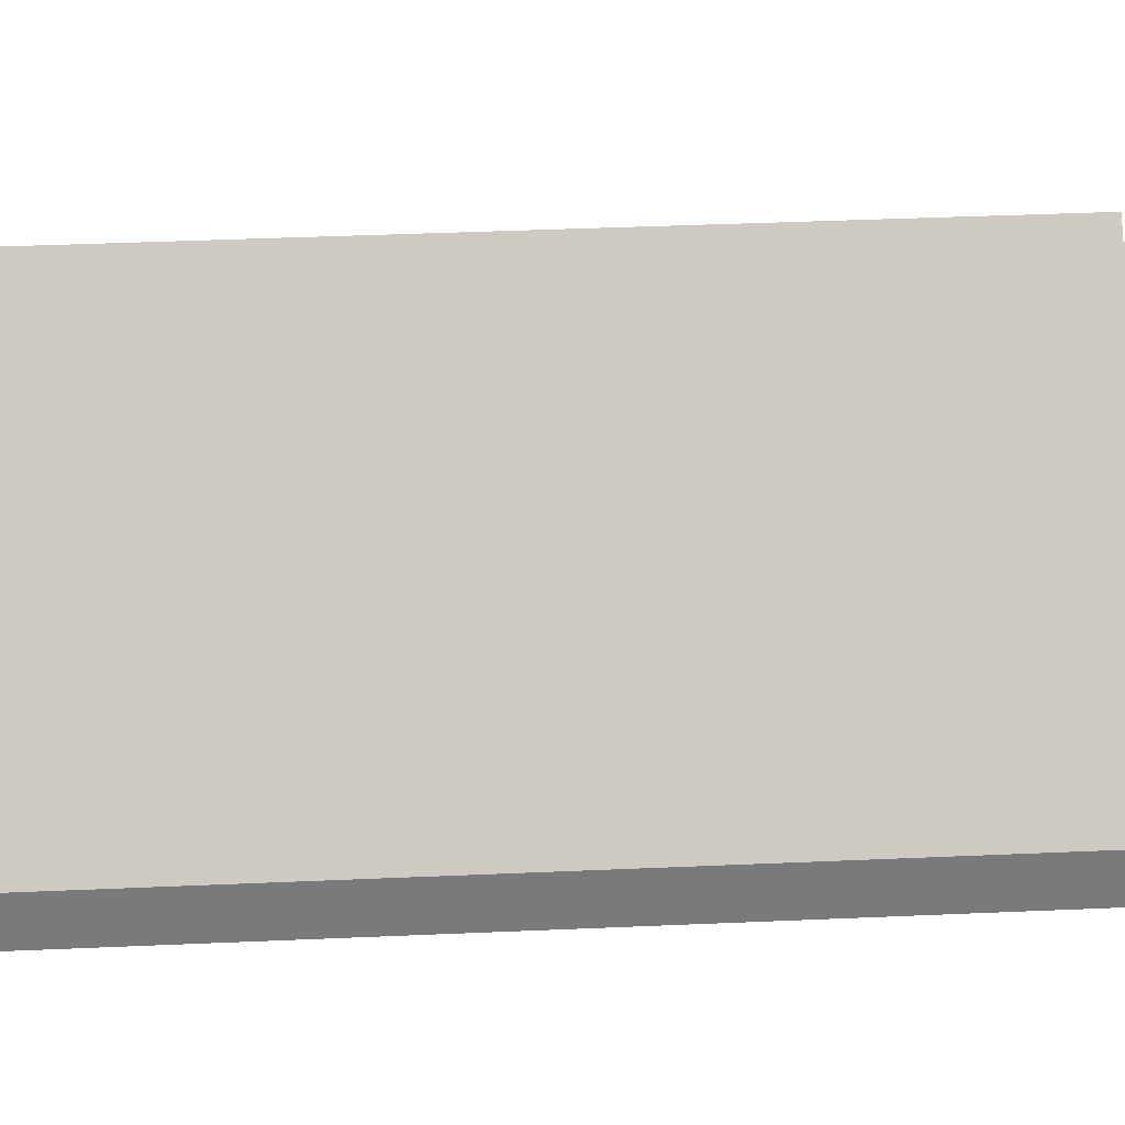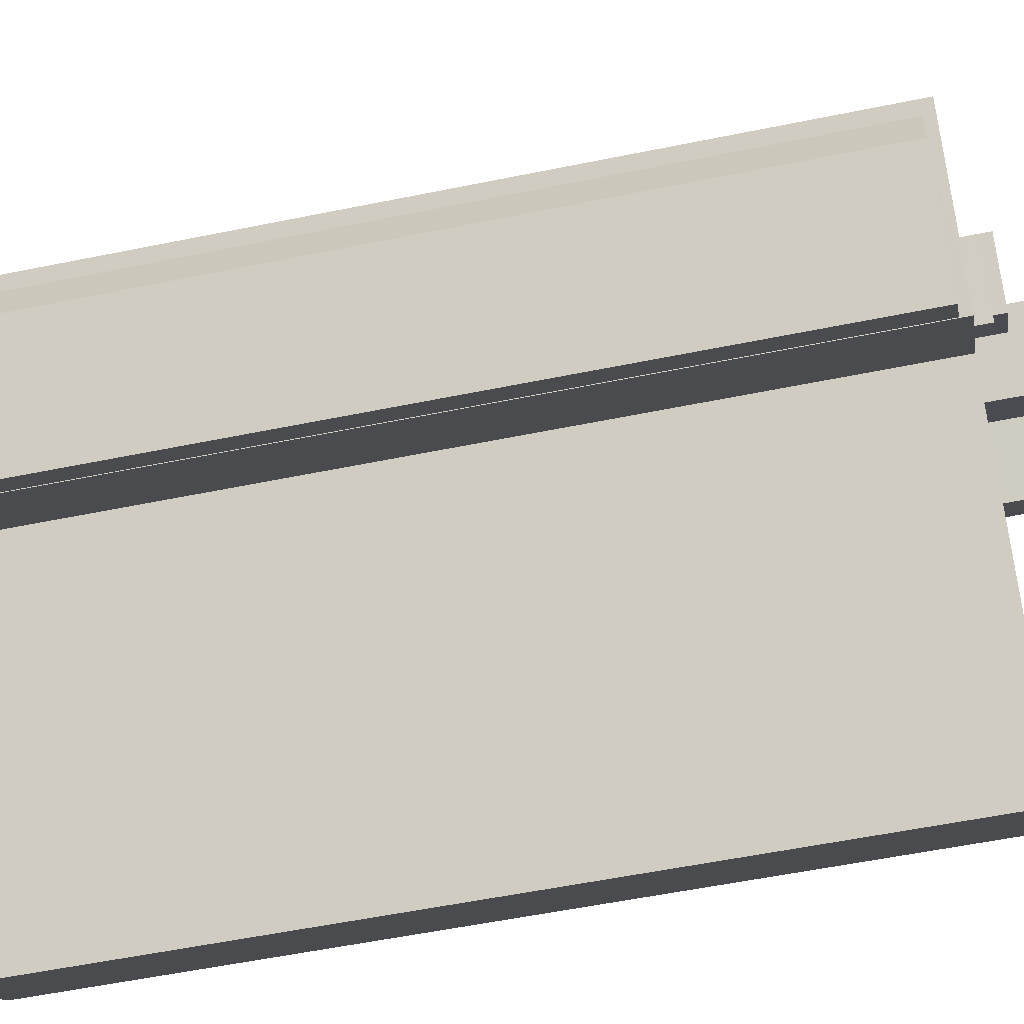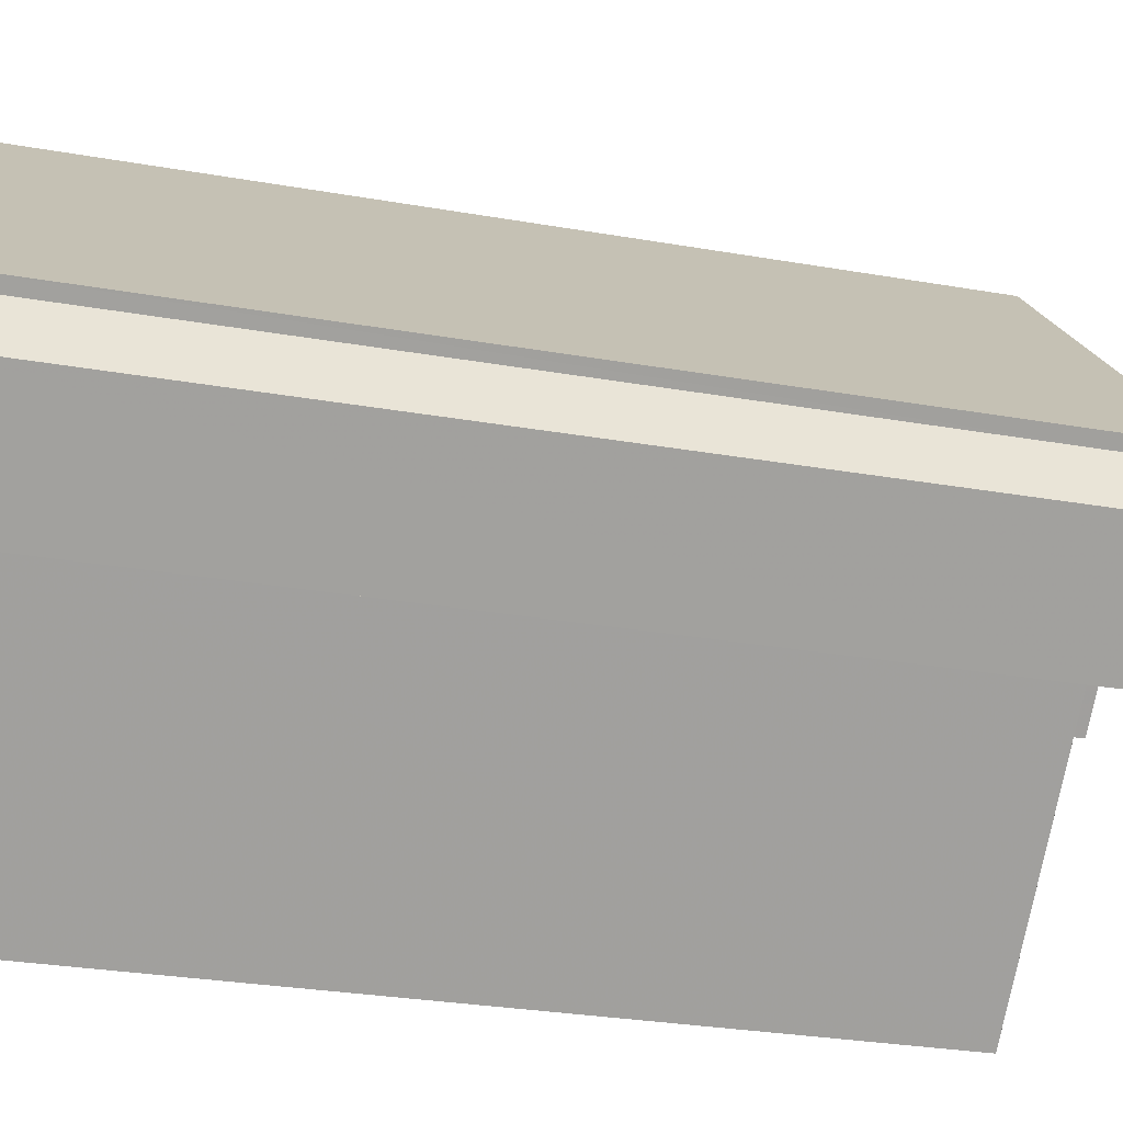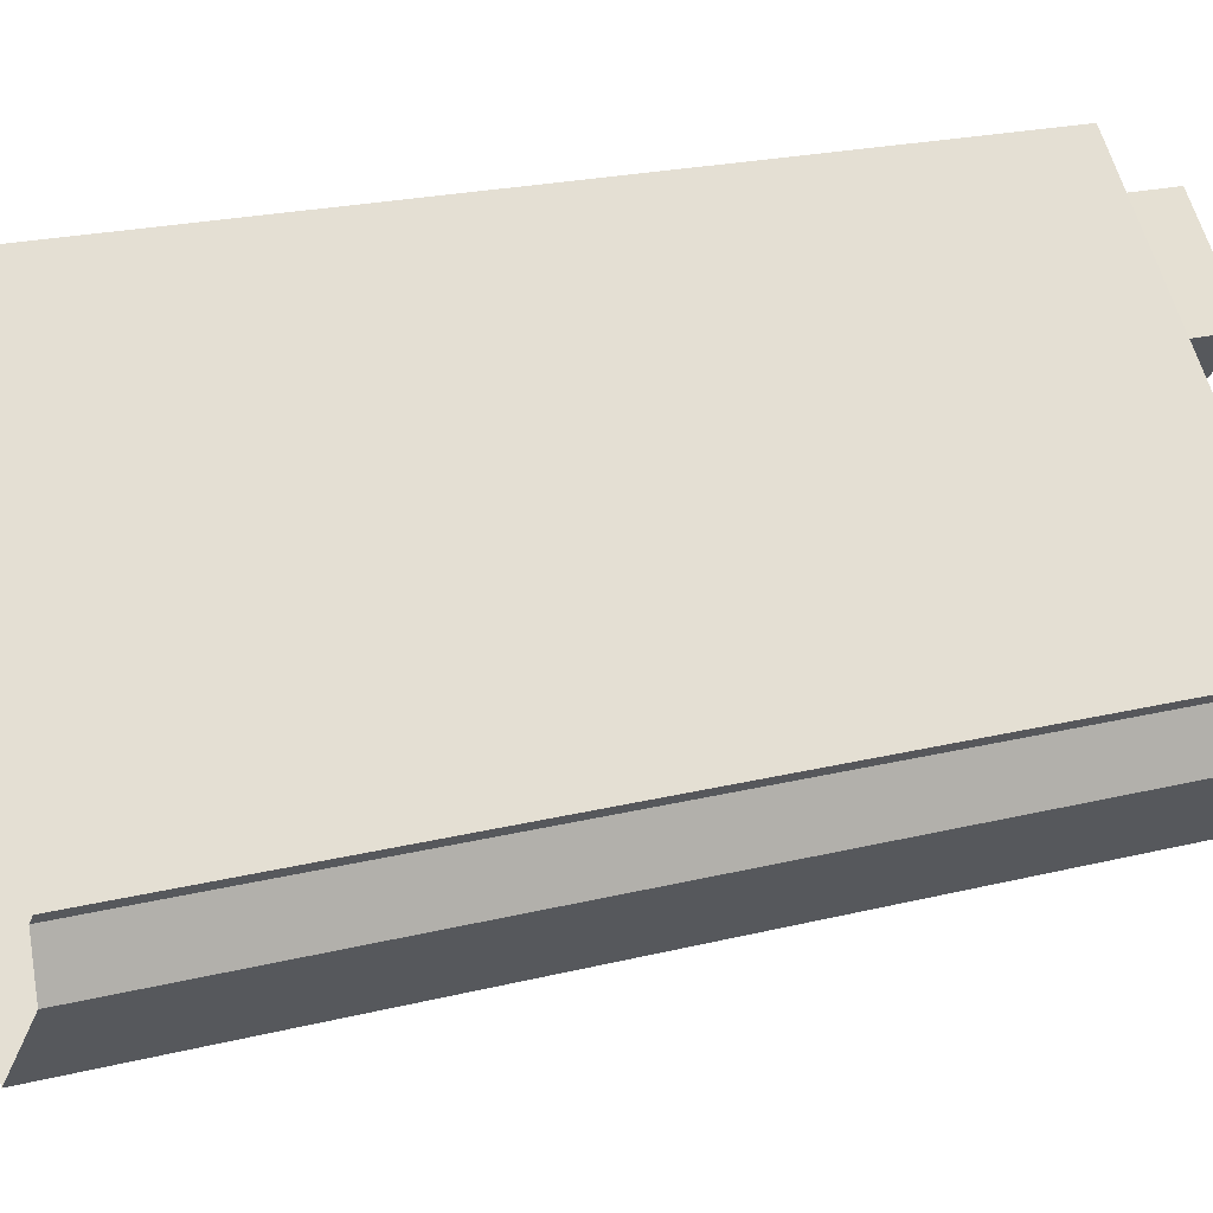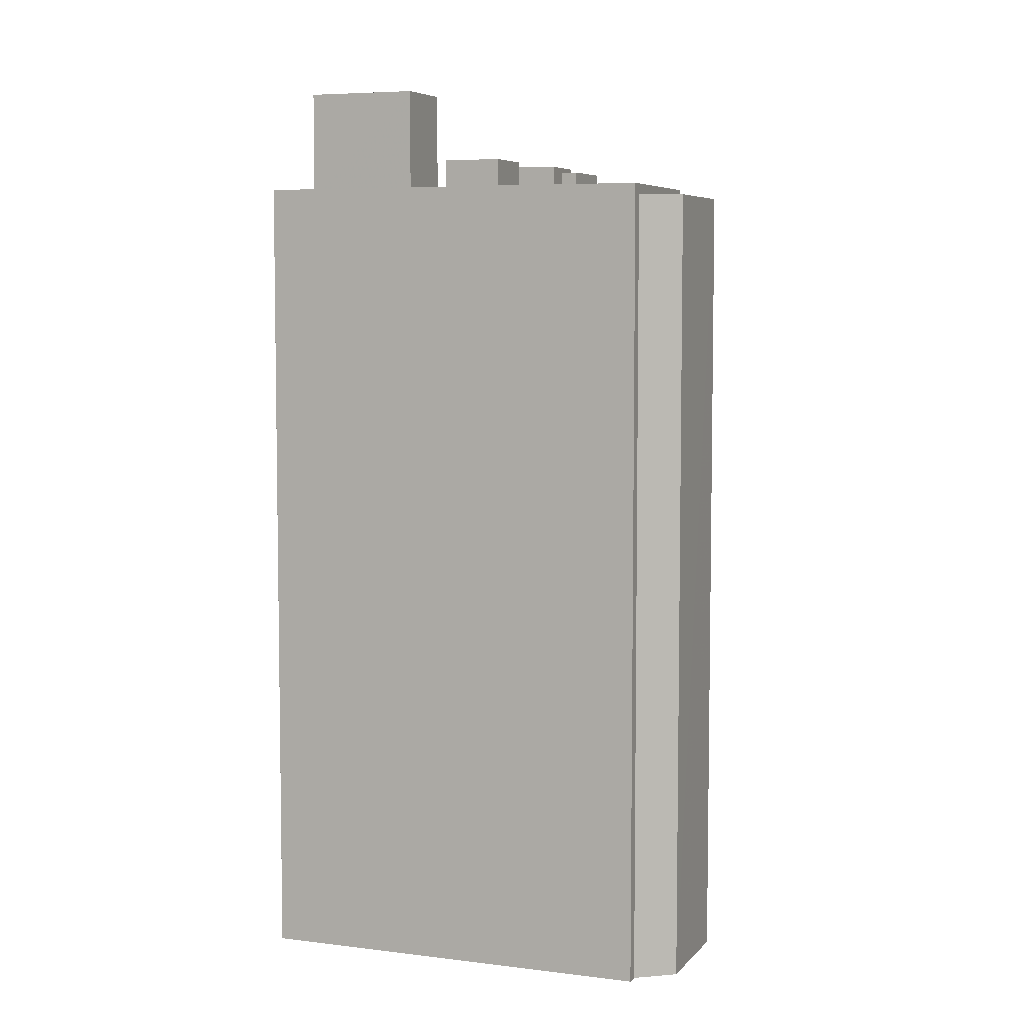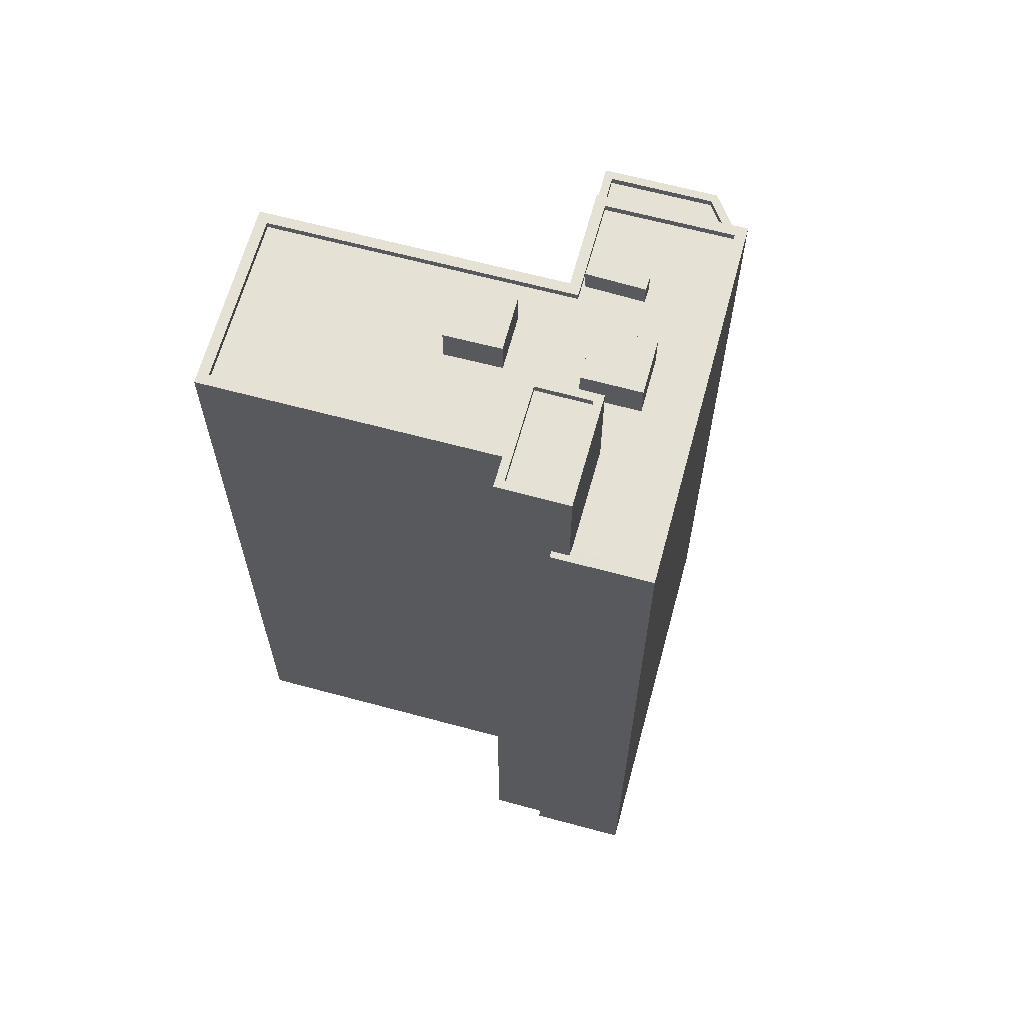
<metadata>
{"format":"obj","ext":"obj","renderer":"f3d","projection":"perspective","resolution":1024,"background":"white","views":[{"elev":42.0,"azim":-93.0,"up":"+Y"},{"elev":-55.6,"azim":-77.8,"up":"+Y"},{"elev":-26.9,"azim":-105.6,"up":"+Y"},{"elev":20.0,"azim":-115.4,"up":"+Y"},{"elev":6.0,"azim":-114.7,"up":"+Z"},{"elev":64.7,"azim":149.4,"up":"+Z"}]}
</metadata>
<code>
v -5442 -3.673e+04 1.868
v -5445 -3.672e+04 1.869
v -5441 -3.673e+04 1.868
v -5431 -3.673e+04 1.866
v -5439 -3.672e+04 1.869
v -5425 -3.673e+04 1.867
v -5441 -3.673e+04 1.868
v -5445 -3.672e+04 1.869
v -5435 -3.671e+04 1.871
v -5445 -3.672e+04 1.869
v -5434 -3.672e+04 1.869
v -5433 -3.672e+04 1.87
v -5431 -3.672e+04 1.87
v -5433 -3.672e+04 1.87
v -5440 -3.672e+04 31.42
v -5439 -3.672e+04 31.42
v -5441 -3.672e+04 31.42
v -5441 -3.672e+04 31.42
v -5440 -3.672e+04 30.59
v -5441 -3.673e+04 30.59
v -5440 -3.672e+04 30.59
v -5445 -3.672e+04 30.59
v -5441 -3.672e+04 30.59
v -5443 -3.672e+04 30.59
v -5441 -3.672e+04 30.59
v -5441 -3.672e+04 30.59
v -5440 -3.672e+04 30.59
v -5439 -3.672e+04 30.59
v -5429 -3.673e+04 30.59
v -5435 -3.673e+04 30.59
v -5431 -3.673e+04 30.59
v -5439 -3.672e+04 30.59
v -5435 -3.673e+04 30.59
v -5436 -3.672e+04 30.59
v -5436 -3.672e+04 30.59
v -5438 -3.672e+04 30.59
v -5426 -3.673e+04 30.59
v -5434 -3.672e+04 30.59
v -5433 -3.672e+04 30.59
v -5433 -3.672e+04 30.6
v -5435 -3.671e+04 30.6
v -5436 -3.672e+04 30.59
v -5438 -3.672e+04 30.59
v -5437 -3.672e+04 30.59
v -5434 -3.672e+04 30.59
v -5435 -3.672e+04 30.59
v -5431 -3.673e+04 30.84
v -5425 -3.673e+04 30.84
v -5426 -3.673e+04 30.84
v -5441 -3.673e+04 30.84
v -5439 -3.672e+04 30.84
v -5441 -3.673e+04 30.84
v -5431 -3.673e+04 30.84
v -5445 -3.672e+04 30.84
v -5434 -3.672e+04 30.84
v -5435 -3.671e+04 30.85
v -5433 -3.672e+04 30.85
v -5433 -3.672e+04 30.85
v -5435 -3.671e+04 30.85
v -5433 -3.672e+04 30.85
v -5433 -3.672e+04 30.85
v -5434 -3.672e+04 30.84
v -5445 -3.672e+04 30.84
v -5439 -3.672e+04 30.84
v -5438 -3.672e+04 31.92
v -5438 -3.672e+04 31.92
v -5440 -3.672e+04 31.92
v -5437 -3.672e+04 31.92
v -5433 -3.672e+04 31.92
v -5435 -3.672e+04 31.92
v -5436 -3.672e+04 31.92
v -5435 -3.673e+04 31.92
v -5442 -3.673e+04 30.23
v -5445 -3.672e+04 30.23
v -5442 -3.673e+04 30.23
v -5445 -3.672e+04 30.23
v -5441 -3.673e+04 30.48
v -5442 -3.673e+04 30.48
v -5442 -3.673e+04 30.48
v -5445 -3.672e+04 30.48
v -5445 -3.672e+04 30.48
v -5445 -3.672e+04 30.48
v -5442 -3.673e+04 30.48
v -5445 -3.672e+04 30.48
v -5432 -3.672e+04 34.63
v -5434 -3.672e+04 34.63
v -5431 -3.672e+04 34.63
v -5434 -3.672e+04 34.63
v -5433 -3.672e+04 34.38
v -5434 -3.672e+04 34.38
v -5432 -3.672e+04 34.38
v -5436 -3.672e+04 34.38
v -5433 -3.672e+04 34.63
v -5436 -3.672e+04 34.63
v -5436 -3.672e+04 34.63
v -5433 -3.672e+04 34.63
f 1 2 3
f 4 5 6
f 5 7 3
f 8 9 5
f 10 8 5
f 2 10 3
f 11 6 5
f 12 13 11
f 9 14 12
f 3 10 5
f 9 11 5
f 9 12 11
f 15 16 17
f 18 15 17
f 19 20 21
f 22 20 23
f 24 22 23
f 23 20 19
f 25 24 23
f 26 24 27
f 21 28 19
f 29 30 31
f 32 28 21
f 30 32 31
f 29 33 30
f 34 35 36
f 25 28 32
f 27 25 36
f 30 34 32
f 24 25 27
f 34 36 32
f 36 25 32
f 37 38 39
f 29 37 39
f 40 41 42
f 29 39 33
f 43 41 26
f 44 45 42
f 39 38 45
f 43 26 27
f 35 46 36
f 44 42 43
f 36 46 44
f 46 39 45
f 42 41 43
f 46 45 44
f 47 48 49
f 50 51 52
f 51 47 53
f 50 52 54
f 49 48 55
f 56 57 58
f 54 59 56
f 57 60 58
f 59 61 57
f 49 55 62
f 63 59 54
f 53 64 51
f 52 63 54
f 52 51 64
f 53 47 49
f 56 59 57
f 65 66 67
f 65 68 66
f 69 70 71
f 72 69 71
f 73 74 75
f 73 76 74
f 77 78 79
f 79 78 80
f 81 80 82
f 83 78 77
f 80 84 82
f 78 84 80
f 85 86 87
f 85 88 86
f 89 90 91
f 89 92 90
f 87 93 85
f 94 95 86
f 88 94 86
f 93 95 94
f 85 93 96
f 96 93 94
f 18 17 25
f 23 18 25
f 25 16 28
f 25 17 16
f 28 15 19
f 28 16 15
f 15 18 23
f 19 15 23
f 31 53 29
f 29 49 37
f 29 53 49
f 53 31 32
f 64 53 32
f 32 21 64
f 21 20 52
f 64 21 52
f 52 20 22
f 63 52 22
f 41 59 26
f 24 26 63
f 24 63 22
f 26 59 63
f 61 59 41
f 40 61 41
f 38 37 49
f 62 38 49
f 10 81 8
f 54 8 81
f 50 54 82
f 7 77 3
f 50 77 7
f 83 76 73
f 82 76 83
f 54 81 82
f 83 77 50
f 50 82 83
f 47 5 4
f 47 51 5
f 5 50 7
f 5 51 50
f 54 56 9
f 8 54 9
f 9 58 14
f 9 56 58
f 60 14 58
f 60 12 14
f 47 4 6
f 48 47 6
f 11 48 6
f 11 55 48
f 43 67 66
f 43 27 67
f 68 44 43
f 66 68 43
f 65 44 68
f 65 36 44
f 27 65 67
f 27 36 65
f 46 35 70
f 35 34 71
f 70 35 71
f 46 69 39
f 46 70 69
f 30 33 72
f 33 39 69
f 33 69 72
f 72 71 34
f 30 72 34
f 73 75 78
f 83 73 78
f 78 75 74
f 84 78 74
f 76 84 74
f 76 82 84
f 3 79 1
f 3 77 79
f 79 2 1
f 79 80 2
f 10 2 80
f 81 10 80
f 11 13 55
f 13 87 55
f 38 62 45
f 45 62 86
f 55 87 86
f 62 55 86
f 13 60 87
f 87 60 93
f 13 12 60
f 93 60 57
f 86 42 45
f 86 95 42
f 93 61 95
f 95 61 42
f 93 57 61
f 42 61 40
f 85 89 91
f 85 96 89
f 88 91 90
f 88 85 91
f 88 90 92
f 94 88 92
f 94 92 89
f 96 94 89

</code>
